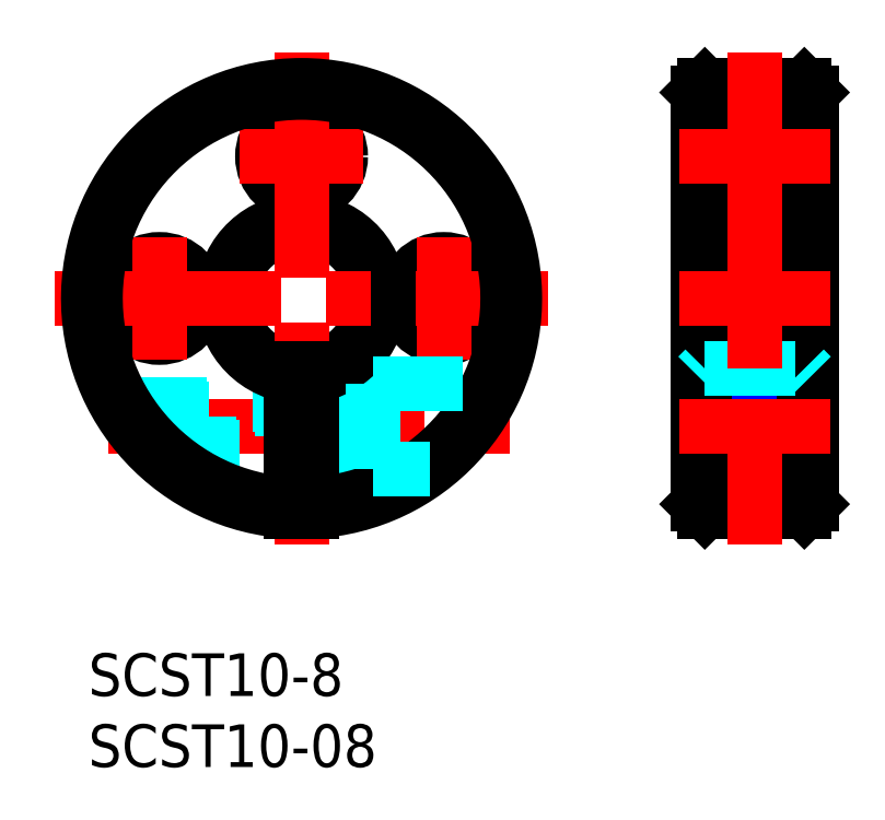
<metadata>
{"format":"dxf","ext":"dxf","renderer":"ezdxf+matplotlib","layout":"modelspace","background":"white","min_lineweight":24,"dpi":150}
</metadata>
<code>
0
SECTION
2
ENTITIES
0
LINE
8
MSM_CONTINUOUS
10
43.37
20
39.98
30
0
11
50.37
21
39.98
31
0
0
LINE
8
MSM_DASHED
10
42.87
20
37.73
30
0
11
50.87
21
37.73
31
0
0
LINE
8
MSM_DASHED
10
43.37
20
29.98
30
0
11
42.87
21
30.48
31
0
0
LINE
8
MSM_DASHED
10
43.37
20
29.98
30
0
11
50.37
21
29.98
31
0
0
LINE
8
MSM_DASHED
10
50.87
20
30.48
30
0
11
50.37
21
29.98
31
0
0
LINE
8
MSM_DASHED
10
42.87
20
32.23
30
0
11
50.87
21
32.23
31
0
0
CIRCLE
8
MSM_CONTINUOUS
10
46.87
20
15.98
30
0
40
1.7
0
CIRCLE
8
MSM_CONTINUOUS
10
46.87
20
15.98
30
0
40
3
0
CIRCLE
8
MSM_CONTINUOUS
10
25
20
24.98
30
0
40
2.75
0
CIRCLE
8
MSM_CONTINUOUS
10
15
20
34.98
30
0
40
2.75
0
CIRCLE
8
MSM_CONTINUOUS
10
5
20
24.98
30
0
40
2.75
0
LINE
8
MSM_CENTER
10
1.386
20
15.98
30
0
11
29.68
21
15.98
31
0
0
INSERT
8
MSM_CONTINUOUS
2
*U5
10
0
20
0
30
0
0
INSERT
8
MSM_CONTINUOUS
2
*U6
10
0
20
0
30
0
0
LINE
8
MSM_DASHED
10
15.75
20
17.68
30
0
11
20
21
17.68
31
0
0
LINE
8
MSM_DASHED
10
15.75
20
14.28
30
0
11
20
21
14.28
31
0
0
LINE
8
MSM_DASHED
10
2.01
20
17.48
30
0
11
14.25
21
17.48
31
0
0
CIRCLE
8
MSM_CONTINUOUS
10
46.87
20
15.98
30
0
40
1.23
0
CIRCLE
8
MSM_NARROW
10
46.87
20
15.98
30
0
40
1.5
0
LINE
8
MSM_DASHED
10
4.288
20
14.48
30
0
11
14.25
21
14.48
31
0
0
LINE
8
MSM_DASHED
10
4.029
20
14.75
30
0
11
14.25
21
14.75
31
0
0
LINE
8
MSM_DASHED
10
2.17
20
17.21
30
0
11
14.25
21
17.21
31
0
0
LINE
8
MSM_CONTINUOUS
10
42.87
20
10.5
30
0
11
43.37
21
10
31
0
0
LINE
8
MSM_CONTINUOUS
10
43.37
20
10
30
0
11
50.37
21
10
31
0
0
LINE
8
MSM_CONTINUOUS
10
50.37
20
10
30
0
11
50.87
21
10.5
31
0
0
LINE
8
MSM_CONTINUOUS
10
42.87
20
39.48
30
0
11
42.87
21
10.5
31
0
0
LINE
8
MSM_CONTINUOUS
10
43.37
20
39.98
30
0
11
43.37
21
10
31
0
0
LINE
8
MSM_CONTINUOUS
10
50.87
20
39.48
30
0
11
50.87
21
10.5
31
0
0
LINE
8
MSM_CONTINUOUS
10
50.37
20
39.98
30
0
11
50.37
21
10
31
0
0
LINE
8
MSM_CONTINUOUS
10
43.37
20
39.98
30
0
11
42.87
21
39.48
31
0
0
LINE
8
MSM_CONTINUOUS
10
50.37
20
39.98
30
0
11
50.87
21
39.48
31
0
0
ARC
8
MSM_CONTINUOUS
10
15
20
24.98
30
0
40
5.5
50
277.8
51
262.2
0
ARC
8
MSM_CONTINUOUS
10
15
20
24.98
30
0
40
5
50
278.6
51
261.4
0
LINE
8
MSM_DASHED
10
42.87
20
19.53
30
0
11
43.37
21
20.04
31
0
0
LINE
8
MSM_DASHED
10
43.37
20
20.04
30
0
11
50.37
21
20.04
31
0
0
LINE
8
MSM_DASHED
10
50.37
20
20.04
30
0
11
50.87
21
19.53
31
0
0
LINE
8
MSM_CENTER
10
5
20
29.32
30
0
11
5
21
20.64
31
0
0
LINE
8
MSM_CENTER
10
10.66
20
34.98
30
0
11
19.34
21
34.98
31
0
0
LINE
8
MSM_CENTER
10
25
20
29.32
30
0
11
25
21
20.64
31
0
0
LINE
8
MSM_CENTER
10
-2.335
20
24.98
30
0
11
32.33
21
24.98
31
0
0
LINE
8
MSM_CENTER
10
15
20
42.32
30
0
11
15
21
7.646
31
0
0
LINE
8
MSM_CONTINUOUS
10
14.25
20
20.04
30
0
11
14.25
21
10
31
0
0
LINE
8
MSM_CONTINUOUS
10
15.75
20
20.04
30
0
11
15.75
21
10
31
0
0
ARC
8
MSM_CONTINUOUS
10
15
20
24.98
30
0
40
15
50
272.9
51
267.1
0
LINE
8
MSM_CENTER
10
46.87
20
42.32
30
0
11
46.87
21
7.646
31
0
0
ARC
8
MSM_CONTINUOUS
10
15
20
24.98
30
0
40
14.5
50
273
51
267
0
LINE
8
MSM_CENTER
10
41.56
20
24.98
30
0
11
52.18
21
24.98
31
0
0
LINE
8
MSM_CENTER
10
41.56
20
34.98
30
0
11
52.18
21
34.98
31
0
0
LINE
8
MSM_DASHED
10
20
20
18.98
30
0
11
28.75
21
18.98
31
0
0
LINE
8
MSM_DASHED
10
20
20
18.98
30
0
11
20
21
12.98
31
0
0
LINE
8
MSM_DASHED
10
20
20
12.98
30
0
11
24
21
12.98
31
0
0
LINE
8
MSM_CENTER
10
41.56
20
15.98
30
0
11
52.18
21
15.98
31
0
0
ENDSEC
0
EOF

</code>
